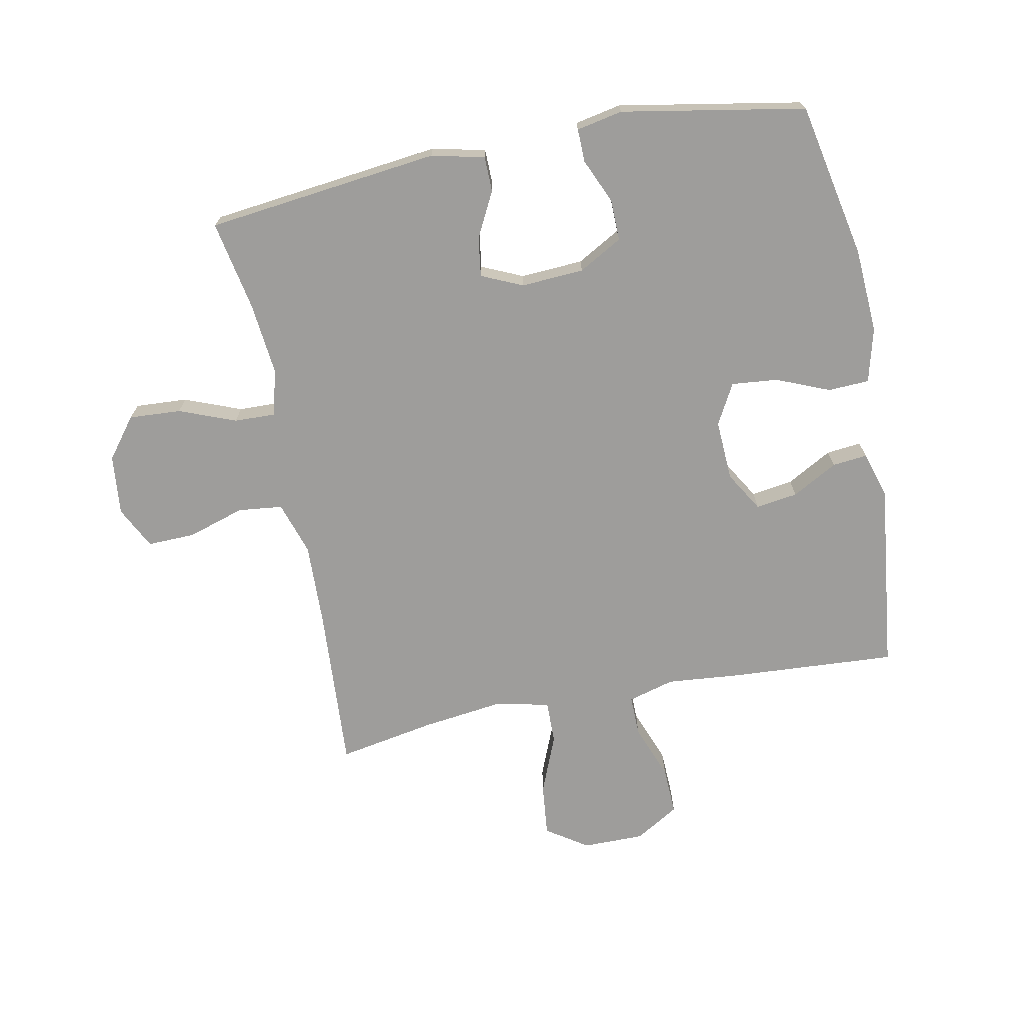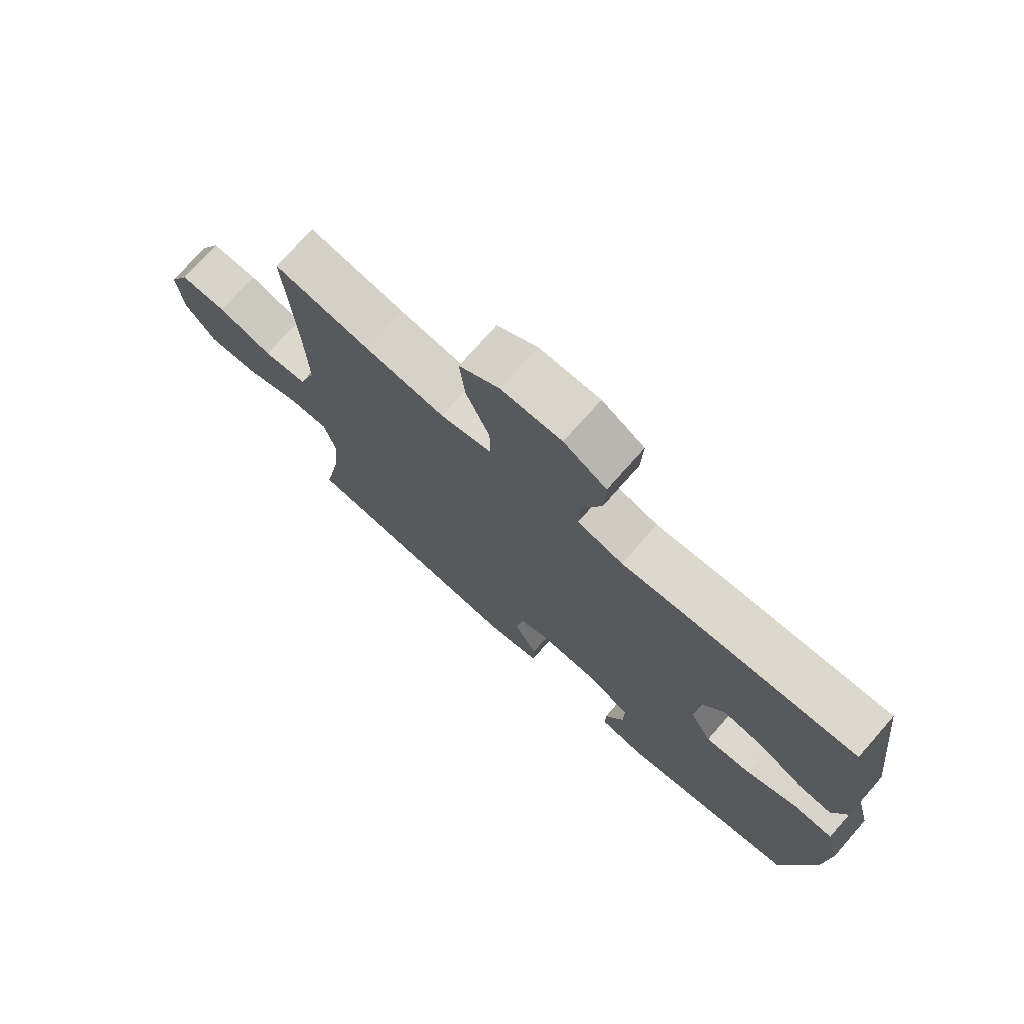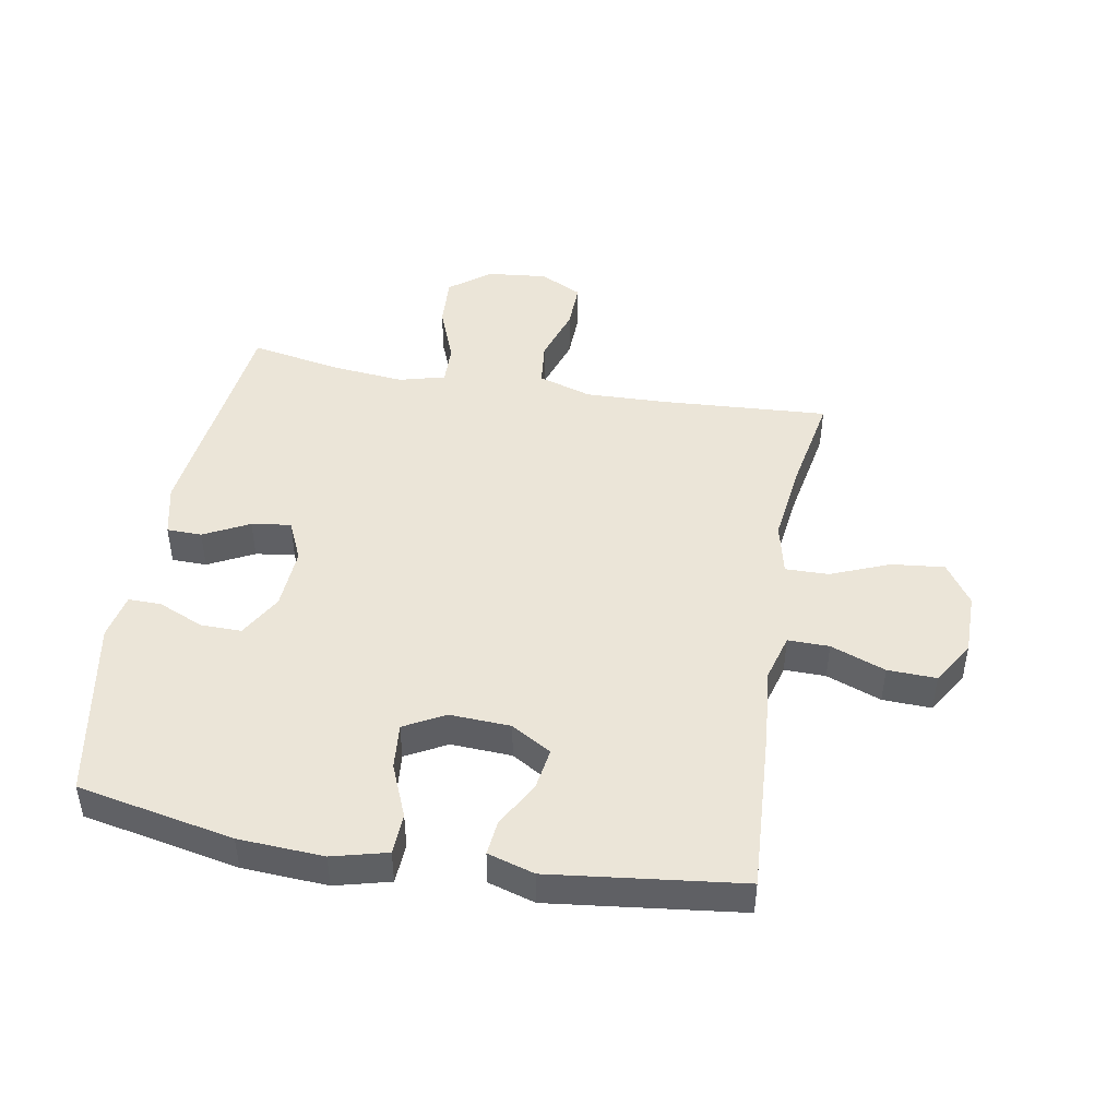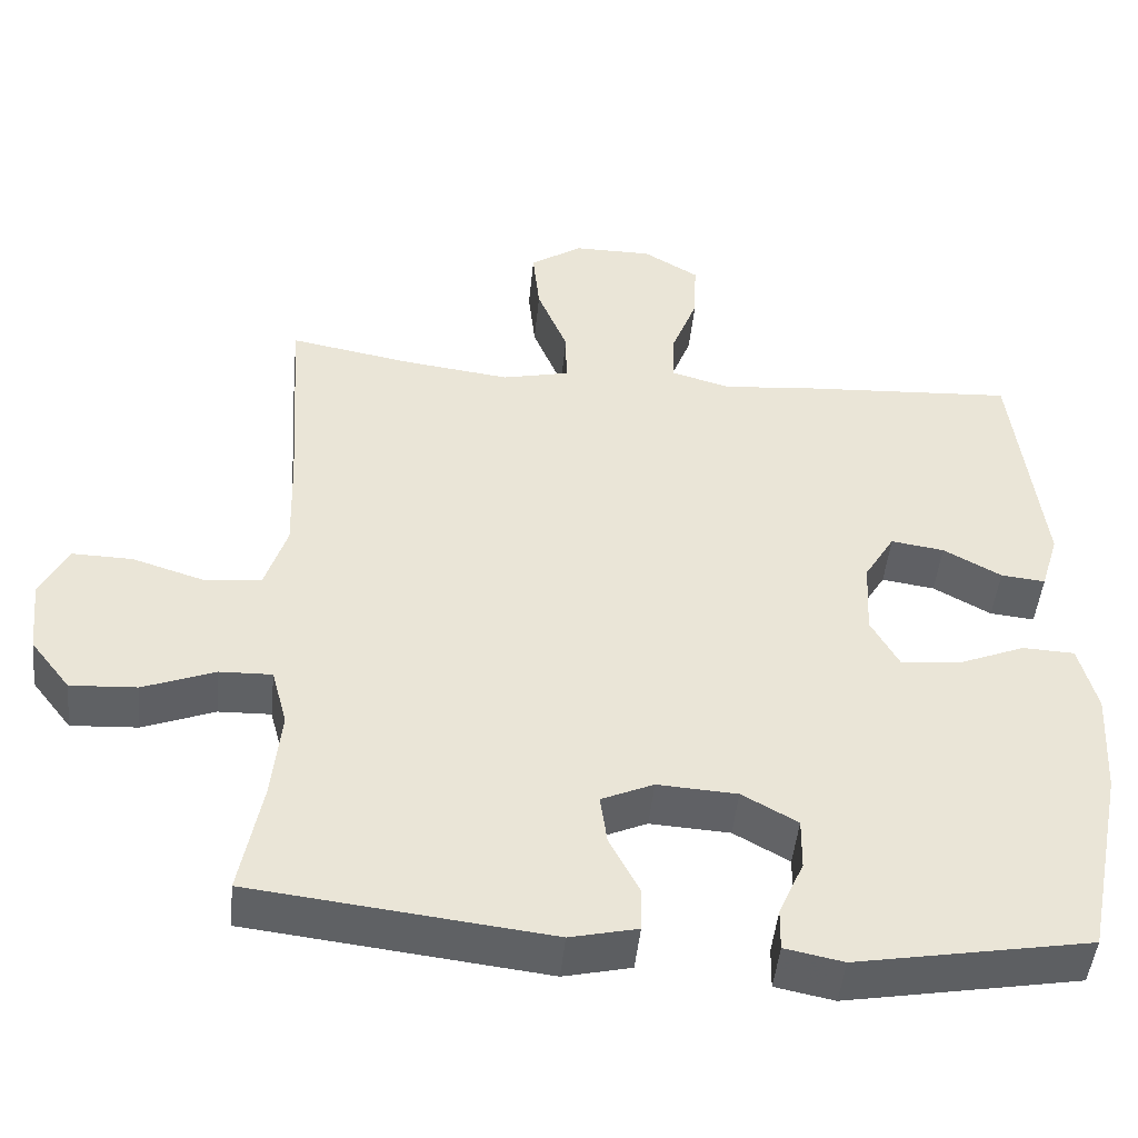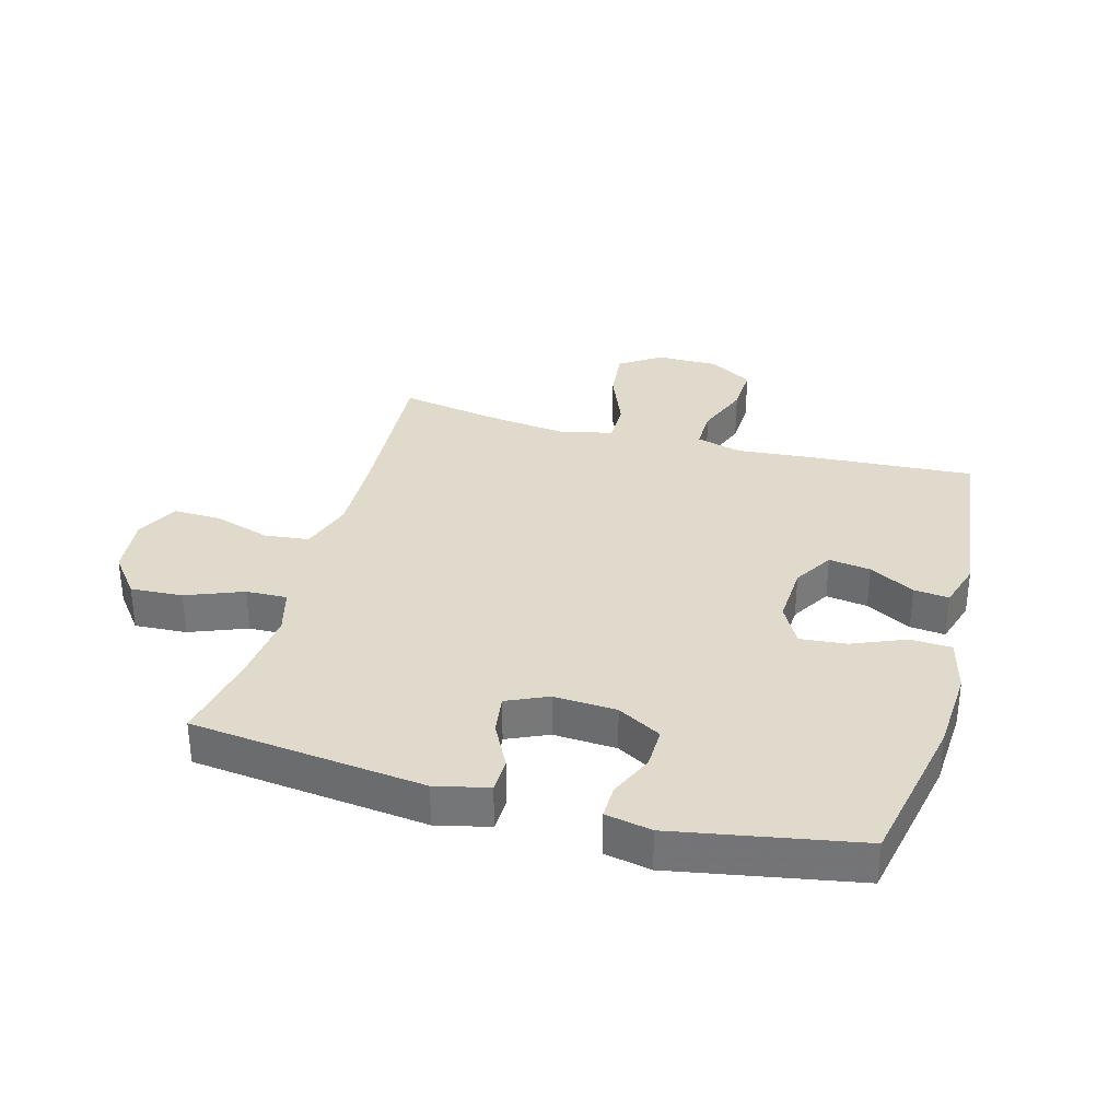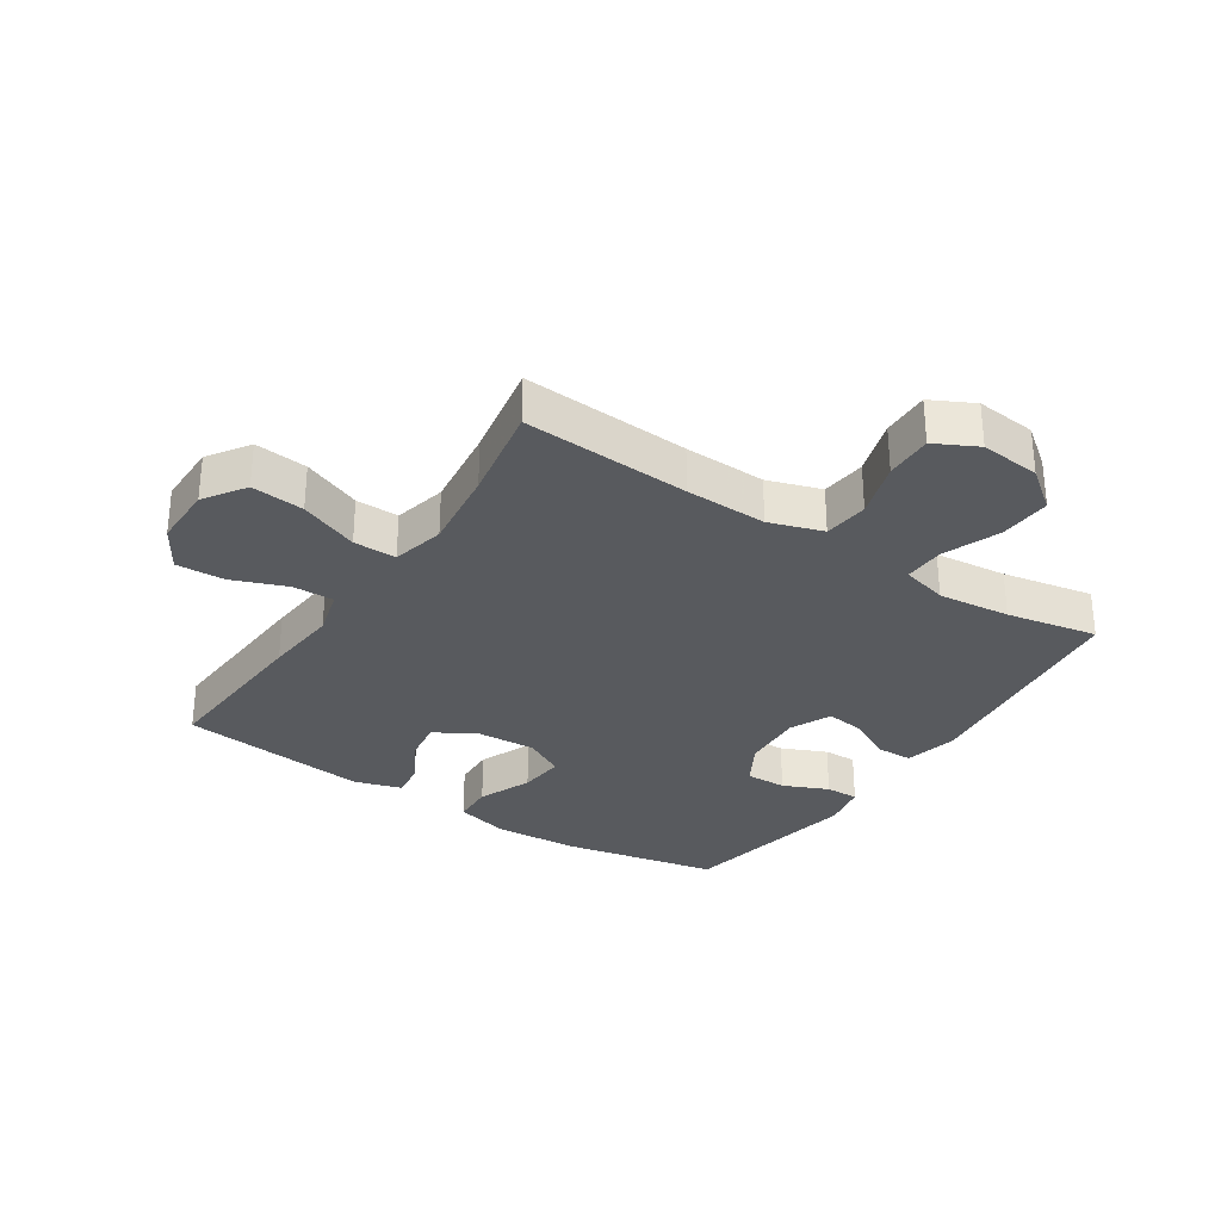
<metadata>
{"format":"obj","ext":"obj","renderer":"f3d","projection":"perspective","resolution":1024,"background":"white","views":[{"elev":-70.5,"azim":-168.8,"up":"+Y"},{"elev":74.2,"azim":-138.6,"up":"+Z"},{"elev":45.8,"azim":-80.0,"up":"+Y"},{"elev":-47.3,"azim":174.3,"up":"+Z"},{"elev":33.0,"azim":-164.6,"up":"+Y"},{"elev":-30.6,"azim":56.7,"up":"+Y"}]}
</metadata>
<code>
v 0.5 0.07 0.5
v 0.483 0.07 0.228
v 0.479 0.07 0.095
v 0.507 0.07 0.008
v 0.58 0.07 0
v 0.672 0.07 0.029
v 0.75 0.07 0.031
v 0.785 0.07 -0.038
v 0.775 0.07 -0.136
v 0.724 0.07 -0.202
v 0.639 0.07 -0.197
v 0.547 0.07 -0.161
v 0.48 0.07 -0.159
v 0.46 0.07 -0.234
v 0.472 0.07 -0.352
v 0.5 0.07 -0.5
v 0.12 0.07 -0.544
v 0.034 0.07 -0.524
v 0.033 0.07 -0.467
v 0.071 0.07 -0.393
v 0.08 0.07 -0.329
v 0.013 0.07 -0.299
v -0.089 0.07 -0.305
v -0.16 0.07 -0.345
v -0.159 0.07 -0.412
v -0.127 0.07 -0.485
v -0.126 0.07 -0.539
v -0.201 0.07 -0.554
v -0.5 0.07 -0.5
v -0.551 0.07 -0.246
v -0.559 0.07 -0.108
v -0.536 0.07 -0.019
v -0.469 0.07 -0.016
v -0.382 0.07 -0.052
v -0.307 0.07 -0.059
v -0.271 0.07 0.007
v -0.276 0.07 0.106
v -0.315 0.07 0.171
v -0.383 0.07 0.161
v -0.457 0.07 0.12
v -0.514 0.07 0.114
v -0.537 0.07 0.19
v -0.5 0.07 0.5
v -0.229 0.07 0.483
v -0.108 0.07 0.472
v -0.032 0.07 0.493
v -0.033 0.07 0.56
v -0.067 0.07 0.649
v -0.07 0.07 0.728
v 0.001 0.07 0.771
v 0.102 0.07 0.771
v 0.169 0.07 0.726
v 0.16 0.07 0.64
v 0.121 0.07 0.544
v 0.12 0.07 0.474
v 0.206 0.07 0.454
v 0.341 0.07 0.471
v 0.5 0 0.5
v 0.483 0 0.228
v 0.479 0 0.095
v 0.507 0 0.008
v 0.58 0 0
v 0.672 0 0.029
v 0.75 0 0.031
v 0.785 0 -0.038
v 0.775 0 -0.136
v 0.724 0 -0.202
v 0.639 0 -0.197
v 0.547 0 -0.161
v 0.48 0 -0.159
v 0.46 0 -0.234
v 0.472 0 -0.352
v 0.5 0 -0.5
v 0.12 0 -0.544
v 0.034 0 -0.524
v 0.033 0 -0.467
v 0.071 0 -0.393
v 0.08 0 -0.329
v 0.013 0 -0.299
v -0.089 0 -0.305
v -0.16 0 -0.345
v -0.159 0 -0.412
v -0.127 0 -0.485
v -0.126 0 -0.539
v -0.201 0 -0.554
v -0.5 0 -0.5
v -0.551 0 -0.246
v -0.559 0 -0.108
v -0.536 0 -0.019
v -0.469 0 -0.016
v -0.382 0 -0.052
v -0.307 0 -0.059
v -0.271 0 0.007
v -0.276 0 0.106
v -0.315 0 0.171
v -0.383 0 0.161
v -0.457 0 0.12
v -0.514 0 0.114
v -0.537 0 0.19
v -0.5 0 0.5
v -0.229 0 0.483
v -0.108 0 0.472
v -0.032 0 0.493
v -0.033 0 0.56
v -0.067 0 0.649
v -0.07 0 0.728
v 0.001 0 0.771
v 0.102 0 0.771
v 0.169 0 0.726
v 0.16 0 0.64
v 0.121 0 0.544
v 0.12 0 0.474
v 0.206 0 0.454
v 0.341 0 0.471
f 51 52 53 54
f 51 54 55
f 50 51 55
f 47 48 49 50
f 46 47 50 55
f 45 46 55 56
f 43 44 45
f 42 43 45
f 39 40 41 42
f 38 39 42 45
f 37 38 45 56
f 31 32 33 34
f 31 34 35
f 30 31 35
f 29 30 35
f 28 29 35 36
f 25 26 27 28
f 24 25 28 36
f 17 18 19 20
f 15 16 17 20
f 14 15 20 21
f 13 14 21 22
f 9 10 11 12
f 9 12 13
f 8 9 13
f 5 6 7 8
f 4 5 8 13
f 3 4 13 22
f 57 1 2
f 23 24 36 37
f 23 37 56 57
f 22 23 57
f 2 3 22 57
f 111 110 109 108
f 112 111 108
f 112 108 107
f 107 106 105 104
f 112 107 104 103
f 113 112 103 102
f 102 101 100
f 102 100 99
f 99 98 97 96
f 102 99 96 95
f 113 102 95 94
f 91 90 89 88
f 92 91 88
f 92 88 87
f 92 87 86
f 93 92 86 85
f 85 84 83 82
f 93 85 82 81
f 77 76 75 74
f 77 74 73 72
f 78 77 72 71
f 79 78 71 70
f 69 68 67 66
f 70 69 66
f 70 66 65
f 65 64 63 62
f 70 65 62 61
f 79 70 61 60
f 59 58 114
f 94 93 81 80
f 114 113 94 80
f 114 80 79
f 114 79 60 59
f 1 58 59 2
f 2 59 60 3
f 3 60 61 4
f 4 61 62 5
f 5 62 63 6
f 6 63 64 7
f 7 64 65 8
f 8 65 66 9
f 9 66 67 10
f 10 67 68 11
f 11 68 69 12
f 12 69 70 13
f 13 70 71 14
f 14 71 72 15
f 15 72 73 16
f 16 73 74 17
f 17 74 75 18
f 18 75 76 19
f 19 76 77 20
f 20 77 78 21
f 21 78 79 22
f 22 79 80 23
f 23 80 81 24
f 24 81 82 25
f 25 82 83 26
f 26 83 84 27
f 27 84 85 28
f 28 85 86 29
f 29 86 87 30
f 30 87 88 31
f 31 88 89 32
f 32 89 90 33
f 33 90 91 34
f 34 91 92 35
f 35 92 93 36
f 36 93 94 37
f 37 94 95 38
f 38 95 96 39
f 39 96 97 40
f 40 97 98 41
f 41 98 99 42
f 42 99 100 43
f 43 100 101 44
f 44 101 102 45
f 45 102 103 46
f 46 103 104 47
f 47 104 105 48
f 48 105 106 49
f 49 106 107 50
f 50 107 108 51
f 51 108 109 52
f 52 109 110 53
f 53 110 111 54
f 54 111 112 55
f 55 112 113 56
f 56 113 114 57
f 57 114 58 1

</code>
